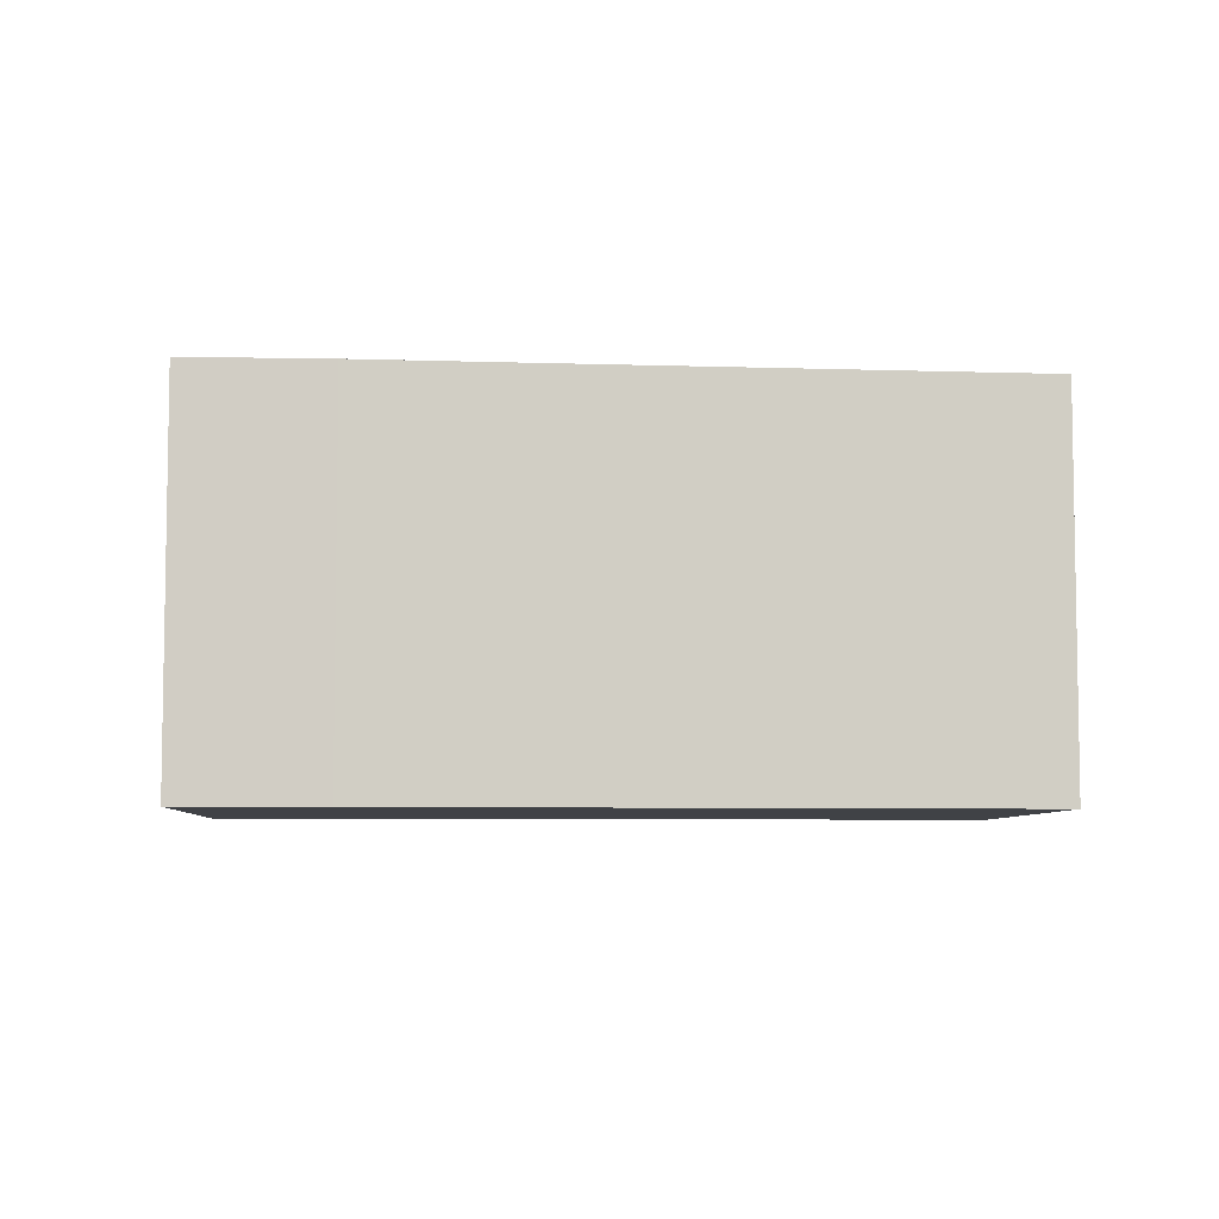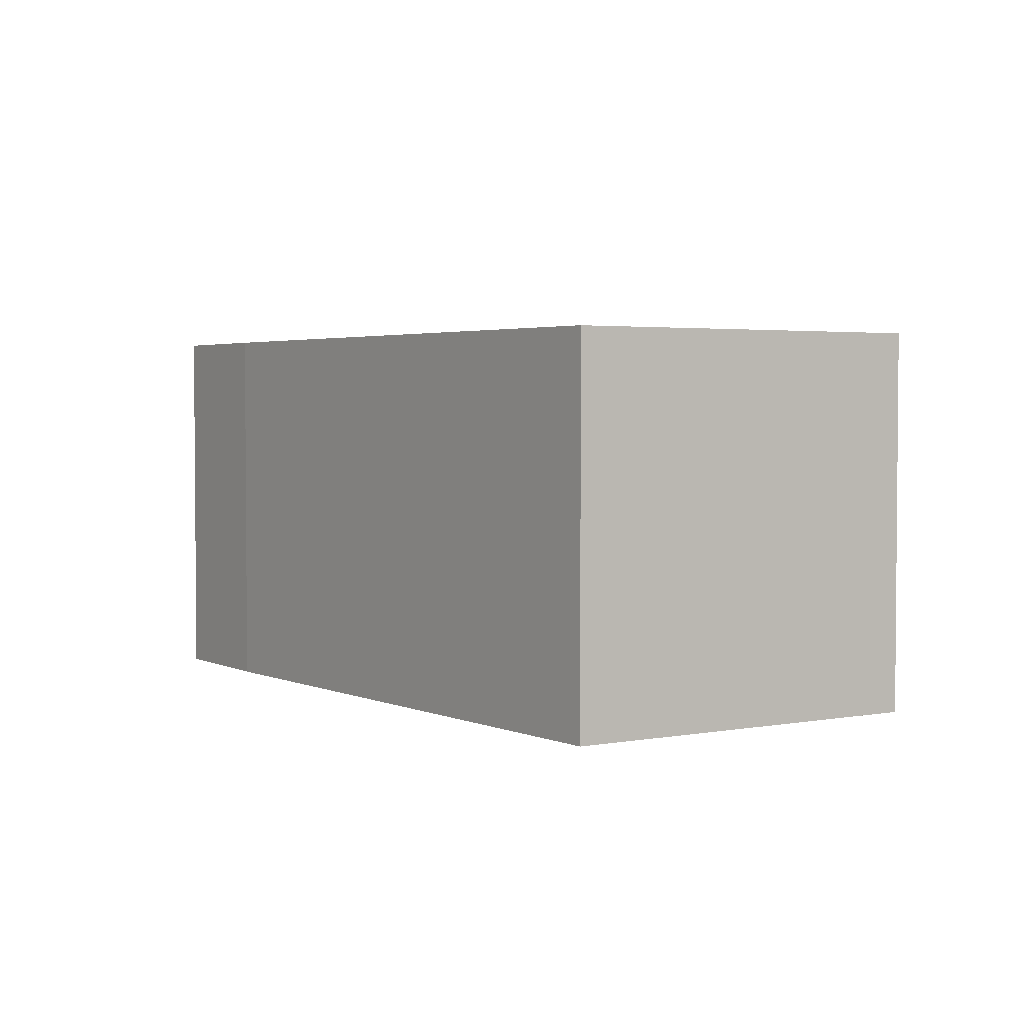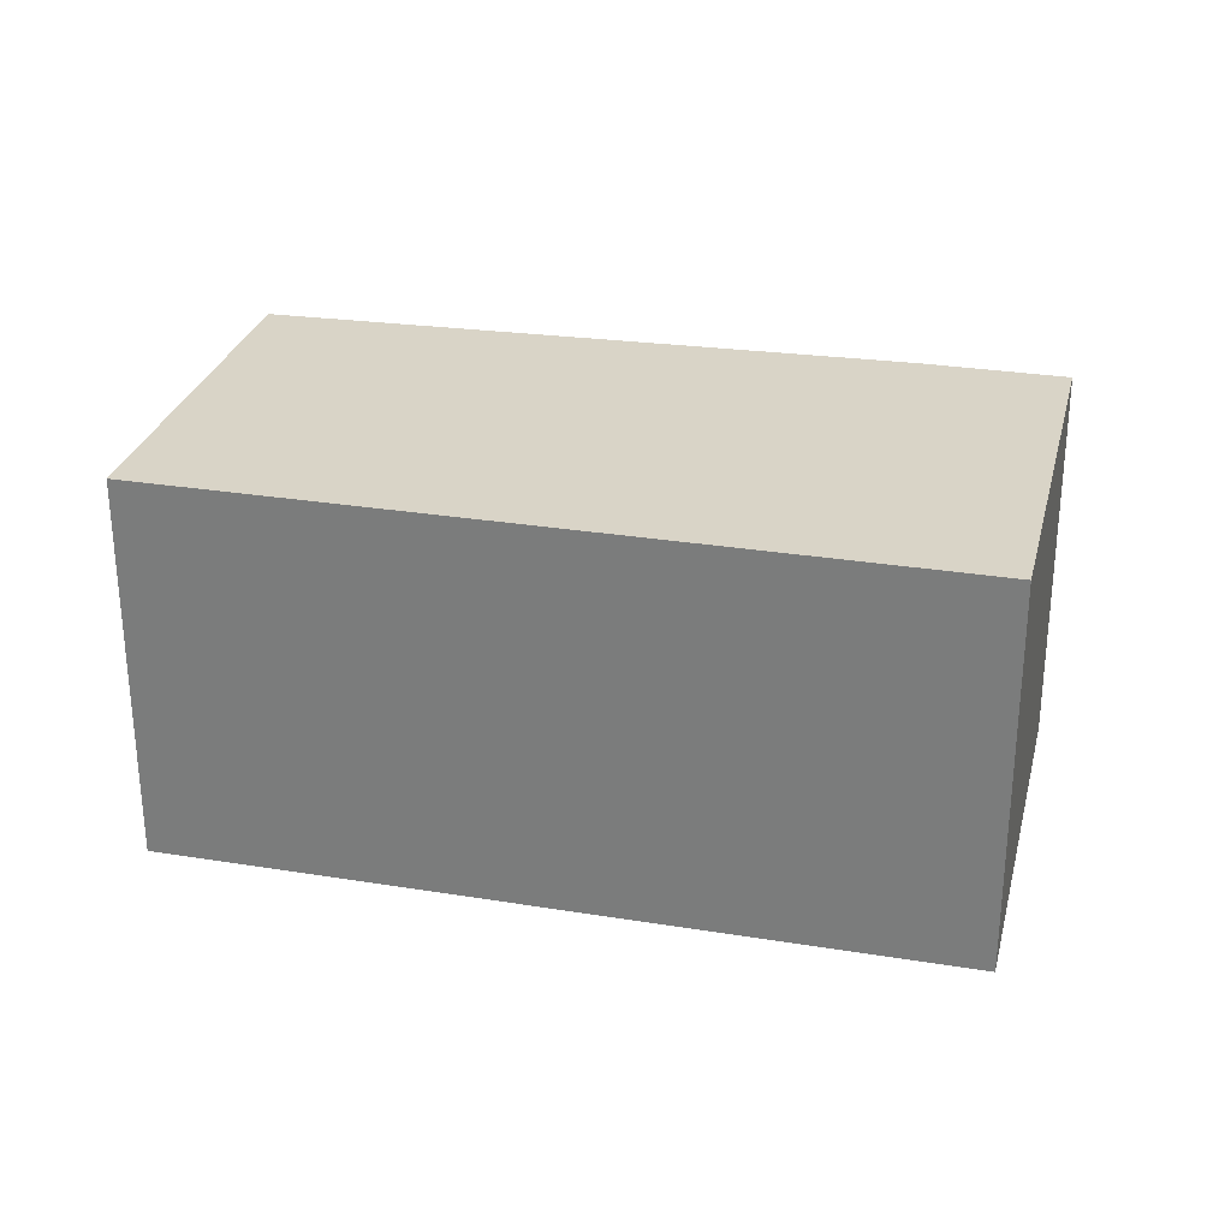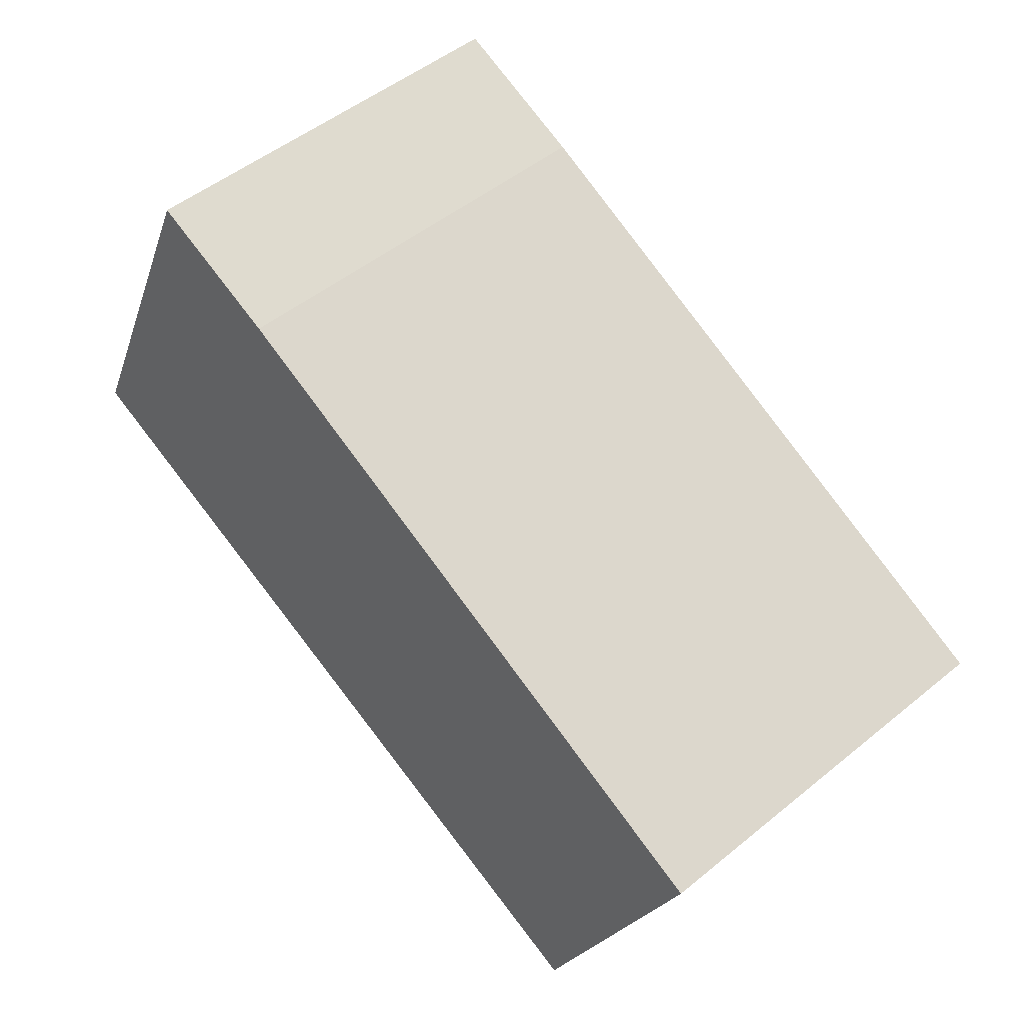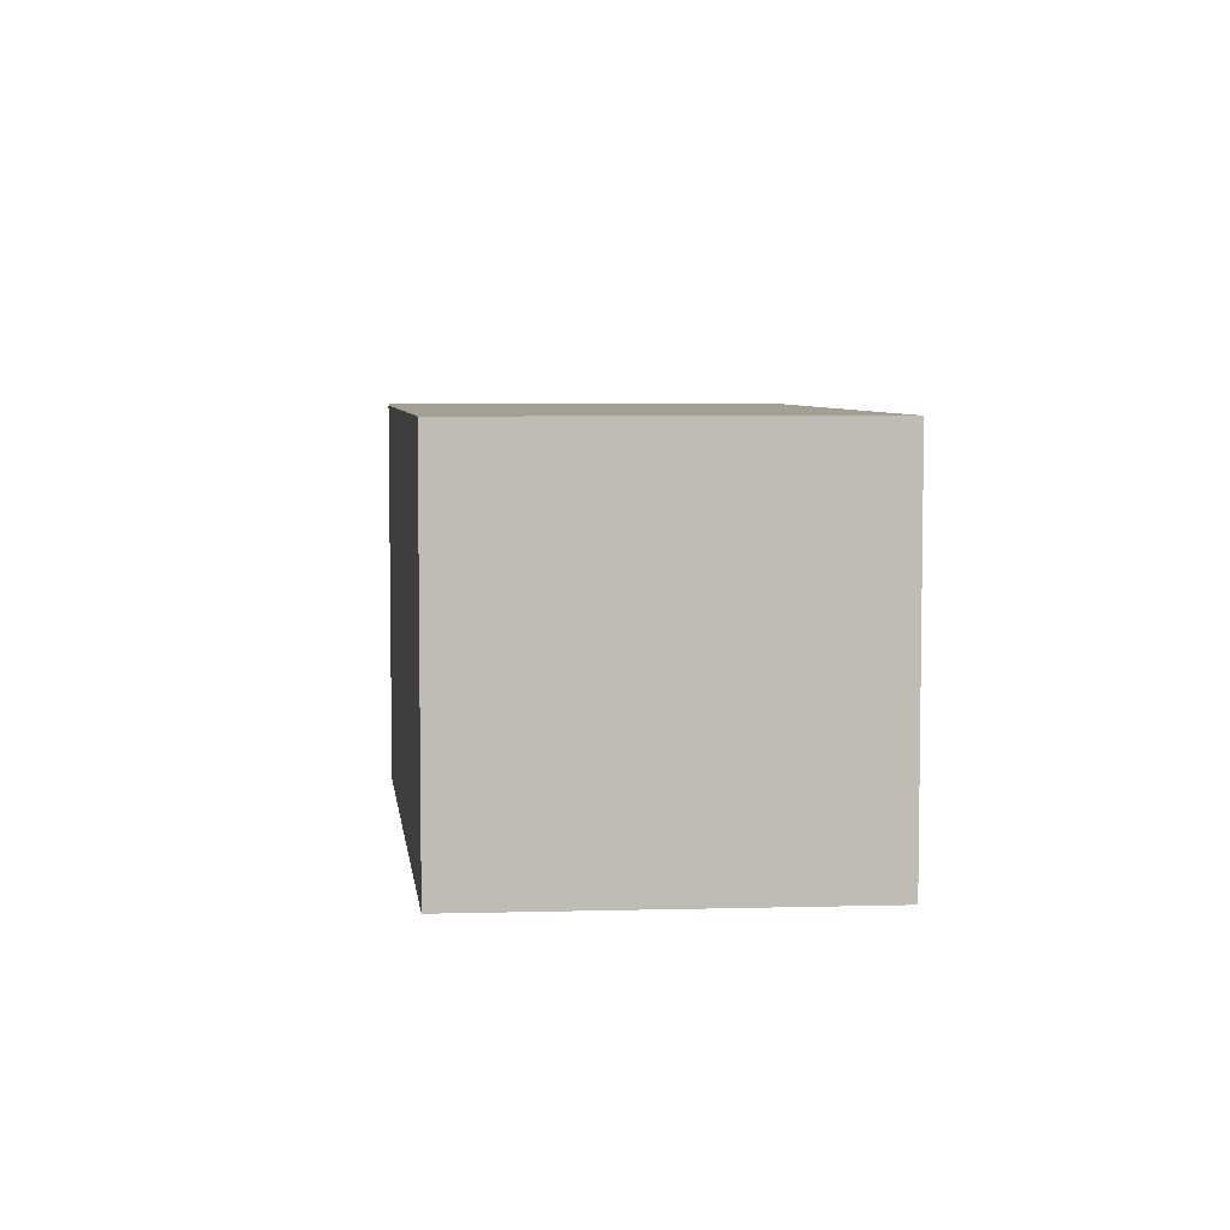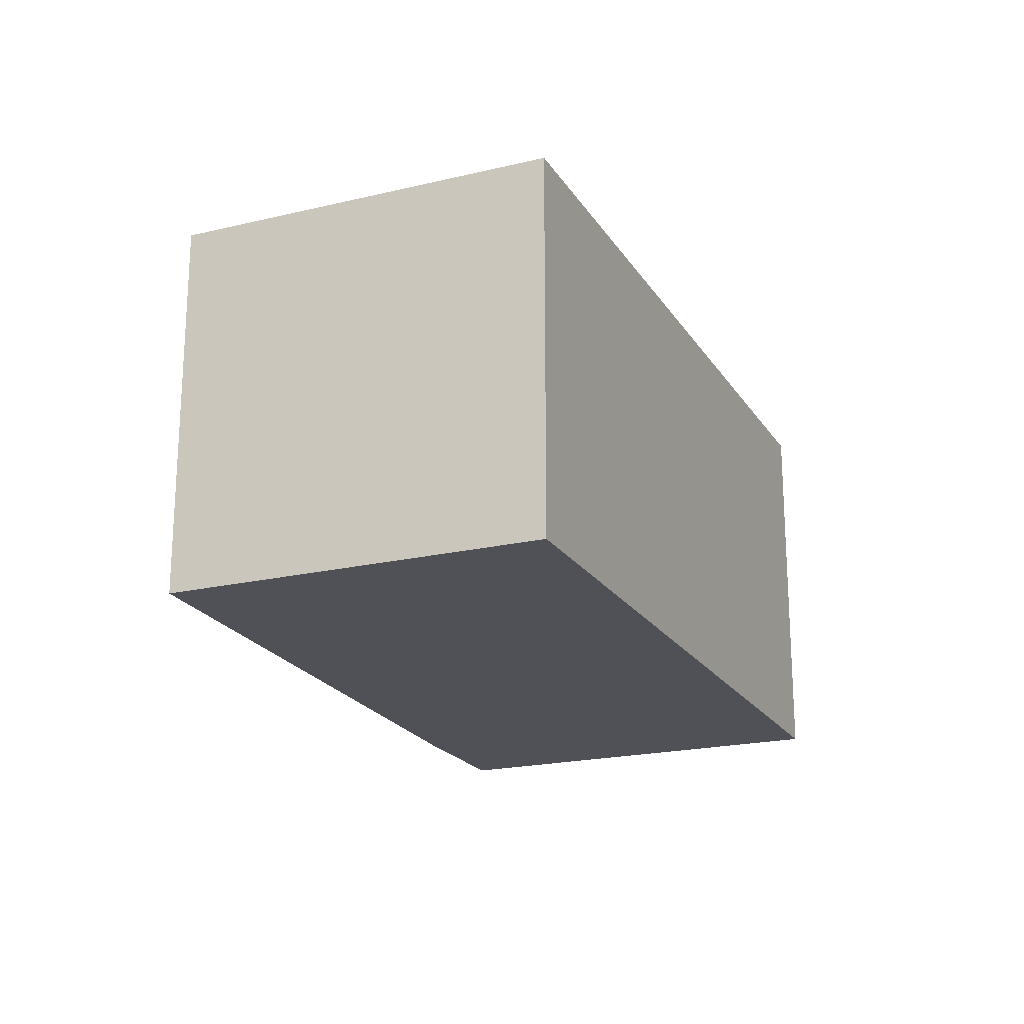
<metadata>
{"format":"obj","ext":"obj","renderer":"f3d","projection":"perspective","resolution":1024,"background":"white","views":[{"elev":-6.3,"azim":21.0,"up":"+Y"},{"elev":3.0,"azim":81.4,"up":"+Y"},{"elev":28.7,"azim":-142.1,"up":"+Y"},{"elev":49.5,"azim":47.9,"up":"+Z"},{"elev":5.6,"azim":109.5,"up":"+Y"},{"elev":-20.4,"azim":137.7,"up":"+Y"}]}
</metadata>
<code>
v  0.08 6.678 0.178
v  5.082 6.678 -2.286
v  0 6.678 4.089e-16
v  2.979 6.678 6.621
v  12.49 6.678 -5.621
v  15.04 6.678 0.035
v  5.259 6.678 5.595
v  15.28 6.678 0.56
v  12.49 3.442e-16 -5.621
v  5.082 1.4e-16 -2.286
v  0 0 0
v  2.979 -4.054e-16 6.621
v  0.08 -1.09e-17 0.178
v  5.259 -3.426e-16 5.595
v  15.28 -3.429e-17 0.56
v  15.04 -2.143e-18 0.035
g defaultobject
f 1 2 3
f 2 1 4
f 2 4 5
f 5 4 6
f 6 4 7
f 6 7 8
f 9 2 5
f 2 9 10
f 2 10 3
f 3 10 11
f 11 1 3
f 1 11 4
f 4 11 12
f 12 11 13
f 12 7 4
f 7 12 14
f 14 8 7
f 8 14 15
f 6 9 5
f 9 6 8
f 9 8 16
f 16 8 15
f 10 13 11
f 13 10 12
f 12 10 9
f 12 9 14
f 14 9 15
f 15 9 16

</code>
